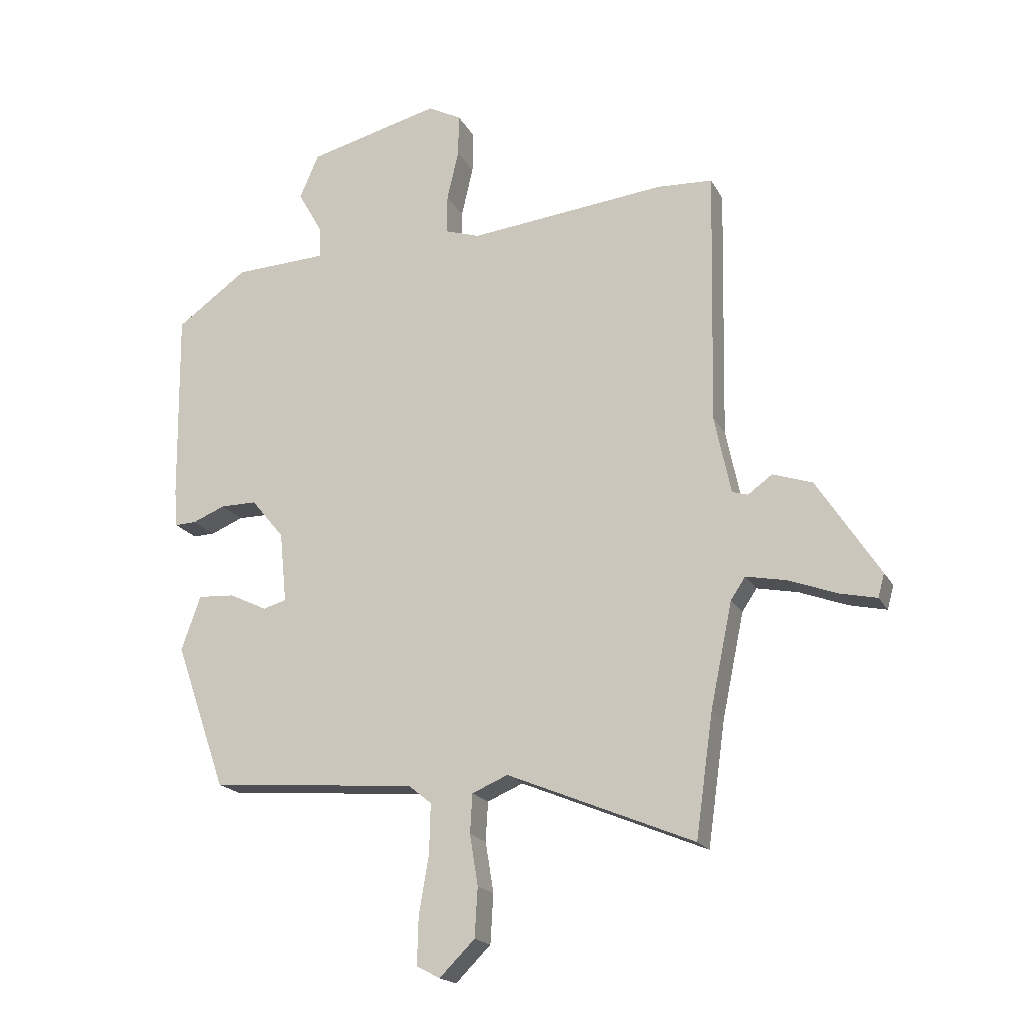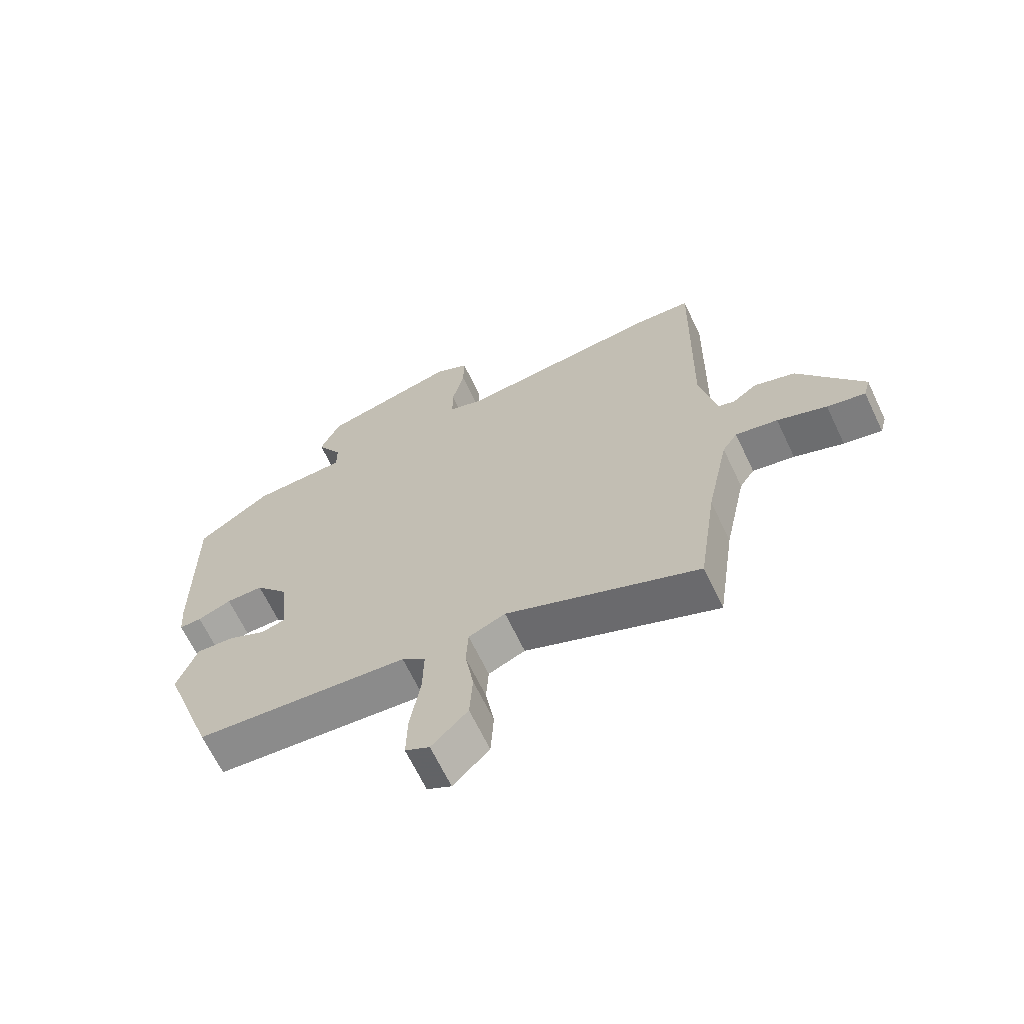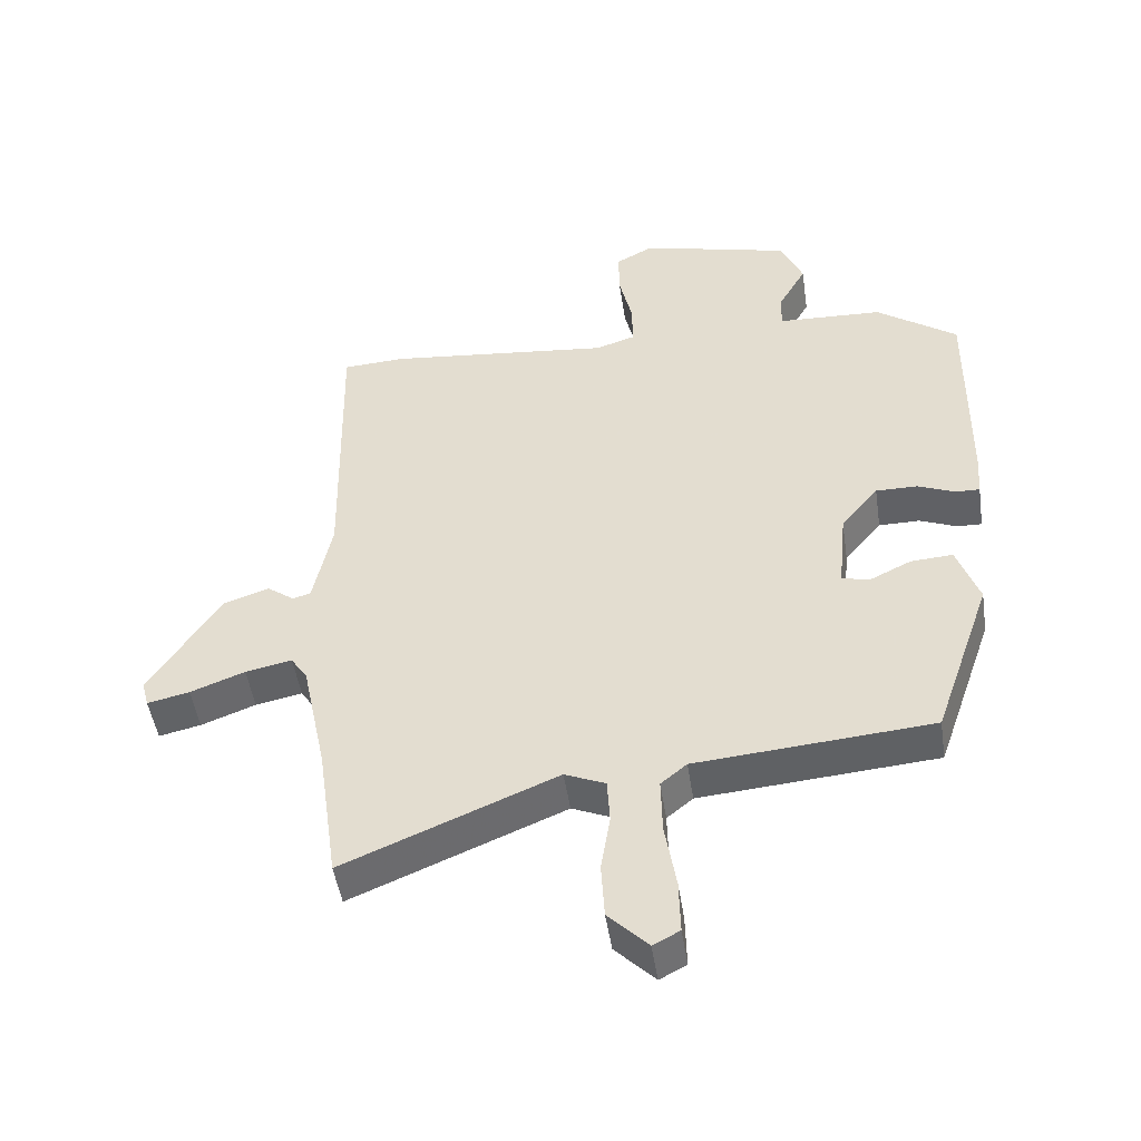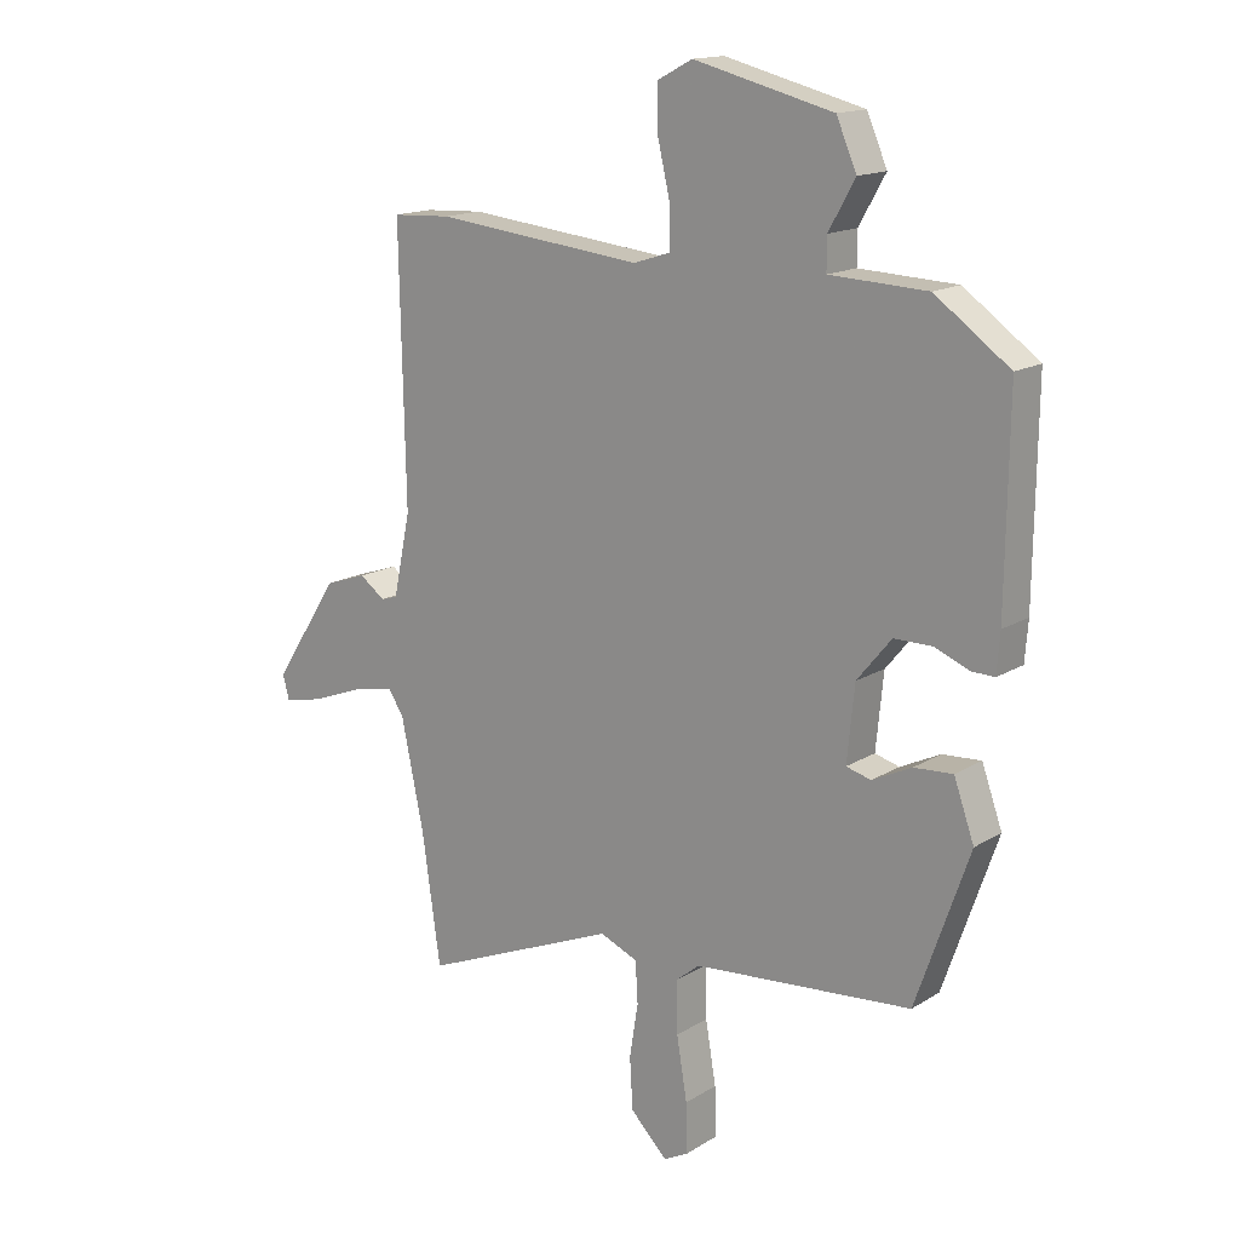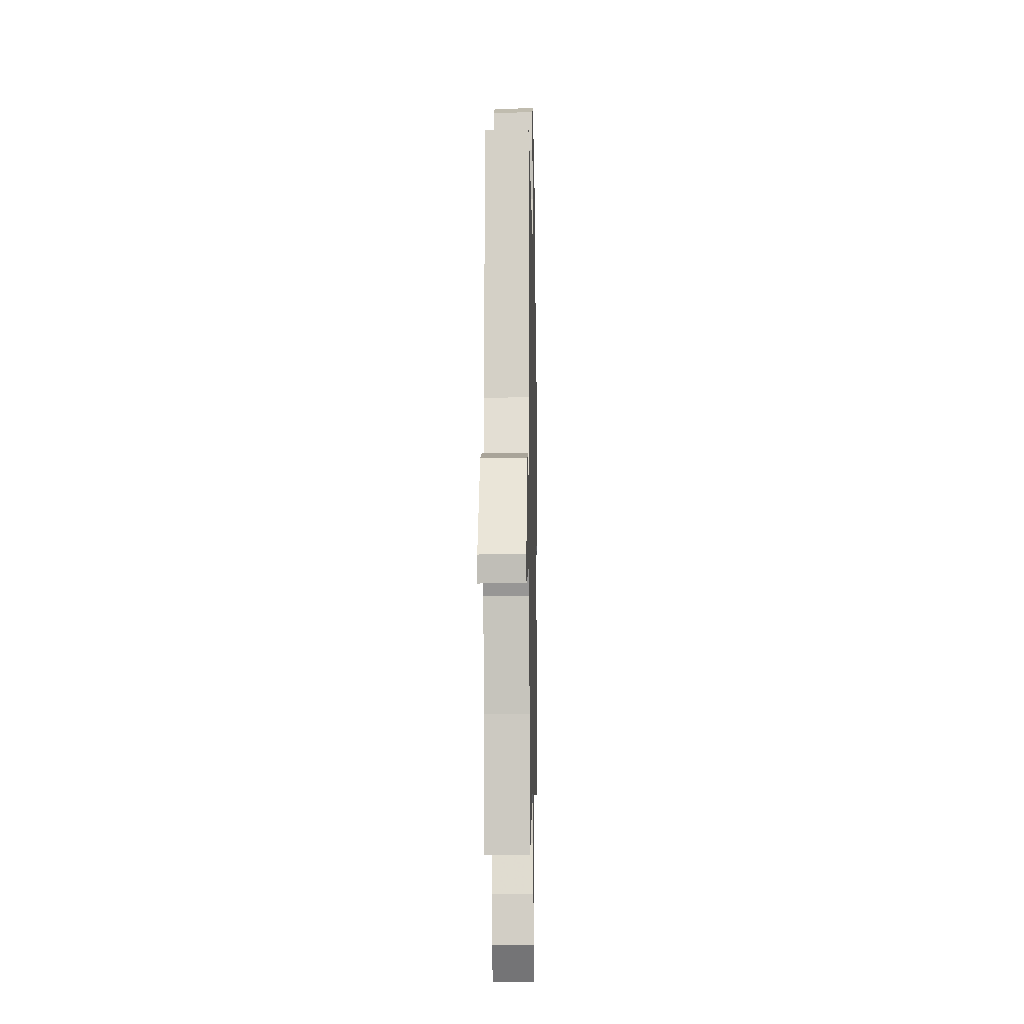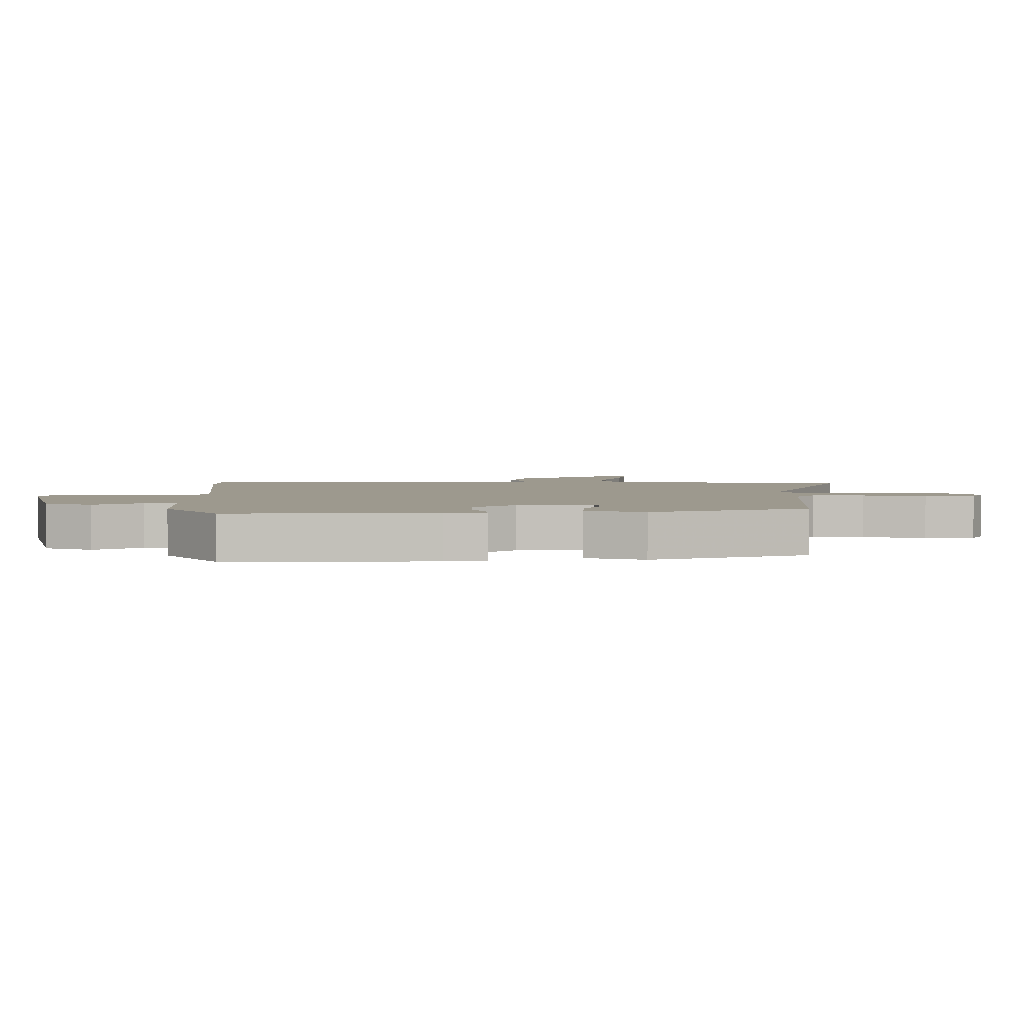
<metadata>
{"format":"obj","ext":"obj","renderer":"f3d","projection":"perspective","resolution":1024,"background":"white","views":[{"elev":-18.9,"azim":-159.2,"up":"+Z"},{"elev":-66.5,"azim":-154.5,"up":"+Z"},{"elev":-48.4,"azim":8.5,"up":"+Z"},{"elev":15.5,"azim":38.2,"up":"+Z"},{"elev":-11.4,"azim":-88.7,"up":"+Z"},{"elev":3.3,"azim":89.5,"up":"+Y"}]}
</metadata>
<code>
v -0.535 0.07 0.498
v -0.44 0.07 0.503
v -0.103 0.07 0.467
v -0.044 0.07 0.486
v -0.044 0.07 0.553
v -0.064 0.07 0.639
v -0.065 0.07 0.711
v -0.008 0.07 0.741
v 0.218 0.07 0.684
v 0.251 0.07 0.608
v 0.208 0.07 0.532
v 0.208 0.07 0.48
v 0.366 0.07 0.473
v 0.487 0.07 0.386
v 0.483 0.07 0.057
v 0.478 0.07 -0.007
v 0.441 0.07 -0.006
v 0.385 0.07 0.017
v 0.323 0.07 0.017
v 0.267 0.07 -0.051
v 0.255 0.07 -0.172
v 0.295 0.07 -0.183
v 0.359 0.07 -0.152
v 0.422 0.07 -0.148
v 0.455 0.07 -0.241
v 0.368 0.07 -0.49
v 0.014 0.07 -0.519
v -0.025 0.07 -0.551
v -0.023 0.07 -0.635
v -0.006 0.07 -0.736
v -0.004 0.07 -0.816
v -0.044 0.07 -0.837
v -0.104 0.07 -0.777
v -0.109 0.07 -0.693
v -0.095 0.07 -0.607
v -0.099 0.07 -0.54
v -0.16 0.07 -0.514
v -0.479 0.07 -0.646
v -0.509 0.07 -0.435
v -0.546 0.07 -0.258
v -0.571 0.07 -0.22
v -0.641 0.07 -0.234
v -0.723 0.07 -0.265
v -0.786 0.07 -0.279
v -0.797 0.07 -0.239
v -0.69 0.07 -0.074
v -0.622 0.07 -0.051
v -0.581 0.07 -0.081
v -0.554 0.07 -0.073
v -0.526 0.07 0.06
v -0.535 0 0.498
v -0.44 0 0.503
v -0.103 0 0.467
v -0.044 0 0.486
v -0.044 0 0.553
v -0.064 0 0.639
v -0.065 0 0.711
v -0.008 0 0.741
v 0.218 0 0.684
v 0.251 0 0.608
v 0.208 0 0.532
v 0.208 0 0.48
v 0.366 0 0.473
v 0.487 0 0.386
v 0.483 0 0.057
v 0.478 0 -0.007
v 0.441 0 -0.006
v 0.385 0 0.017
v 0.323 0 0.017
v 0.267 0 -0.051
v 0.255 0 -0.172
v 0.295 0 -0.183
v 0.359 0 -0.152
v 0.422 0 -0.148
v 0.455 0 -0.241
v 0.368 0 -0.49
v 0.014 0 -0.519
v -0.025 0 -0.551
v -0.023 0 -0.635
v -0.006 0 -0.736
v -0.004 0 -0.816
v -0.044 0 -0.837
v -0.104 0 -0.777
v -0.109 0 -0.693
v -0.095 0 -0.607
v -0.099 0 -0.54
v -0.16 0 -0.514
v -0.479 0 -0.646
v -0.509 0 -0.435
v -0.546 0 -0.258
v -0.571 0 -0.22
v -0.641 0 -0.234
v -0.723 0 -0.265
v -0.786 0 -0.279
v -0.797 0 -0.239
v -0.69 0 -0.074
v -0.622 0 -0.051
v -0.581 0 -0.081
v -0.554 0 -0.073
v -0.526 0 0.06
f 46 47 48
f 45 46 48
f 44 45 48
f 43 44 48
f 42 43 48
f 41 42 48 49
f 40 41 49 50
f 37 38 39
f 37 39 40 50
f 33 34 35
f 32 33 35
f 31 32 35
f 30 31 35
f 29 30 35
f 28 29 35 36
f 1 2 3
f 50 1 3
f 37 50 3
f 36 37 3
f 28 36 3
f 27 28 3
f 25 26 27
f 24 25 27
f 23 24 27
f 22 23 27
f 16 17 18
f 15 16 18
f 14 15 18
f 13 14 18
f 12 13 18
f 12 18 19
f 9 10 11
f 8 9 11
f 7 8 11
f 6 7 11
f 5 6 11
f 4 5 11 12
f 12 19 20
f 4 12 20
f 3 4 20
f 21 22 27
f 3 20 21 27
f 98 97 96
f 98 96 95
f 98 95 94
f 98 94 93
f 98 93 92
f 99 98 92 91
f 100 99 91 90
f 89 88 87
f 100 90 89 87
f 85 84 83
f 85 83 82
f 85 82 81
f 85 81 80
f 85 80 79
f 86 85 79 78
f 53 52 51
f 53 51 100
f 53 100 87
f 53 87 86
f 53 86 78
f 53 78 77
f 77 76 75
f 77 75 74
f 77 74 73
f 77 73 72
f 68 67 66
f 68 66 65
f 68 65 64
f 68 64 63
f 68 63 62
f 69 68 62
f 61 60 59
f 61 59 58
f 61 58 57
f 61 57 56
f 61 56 55
f 62 61 55 54
f 70 69 62
f 70 62 54
f 70 54 53
f 77 72 71
f 77 71 70 53
f 1 51 52 2
f 2 52 53 3
f 3 53 54 4
f 4 54 55 5
f 5 55 56 6
f 6 56 57 7
f 7 57 58 8
f 8 58 59 9
f 9 59 60 10
f 10 60 61 11
f 11 61 62 12
f 12 62 63 13
f 13 63 64 14
f 14 64 65 15
f 15 65 66 16
f 16 66 67 17
f 17 67 68 18
f 18 68 69 19
f 19 69 70 20
f 20 70 71 21
f 21 71 72 22
f 22 72 73 23
f 23 73 74 24
f 24 74 75 25
f 25 75 76 26
f 26 76 77 27
f 27 77 78 28
f 28 78 79 29
f 29 79 80 30
f 30 80 81 31
f 31 81 82 32
f 32 82 83 33
f 33 83 84 34
f 34 84 85 35
f 35 85 86 36
f 36 86 87 37
f 37 87 88 38
f 38 88 89 39
f 39 89 90 40
f 40 90 91 41
f 41 91 92 42
f 42 92 93 43
f 43 93 94 44
f 44 94 95 45
f 45 95 96 46
f 46 96 97 47
f 47 97 98 48
f 48 98 99 49
f 49 99 100 50
f 50 100 51 1

</code>
